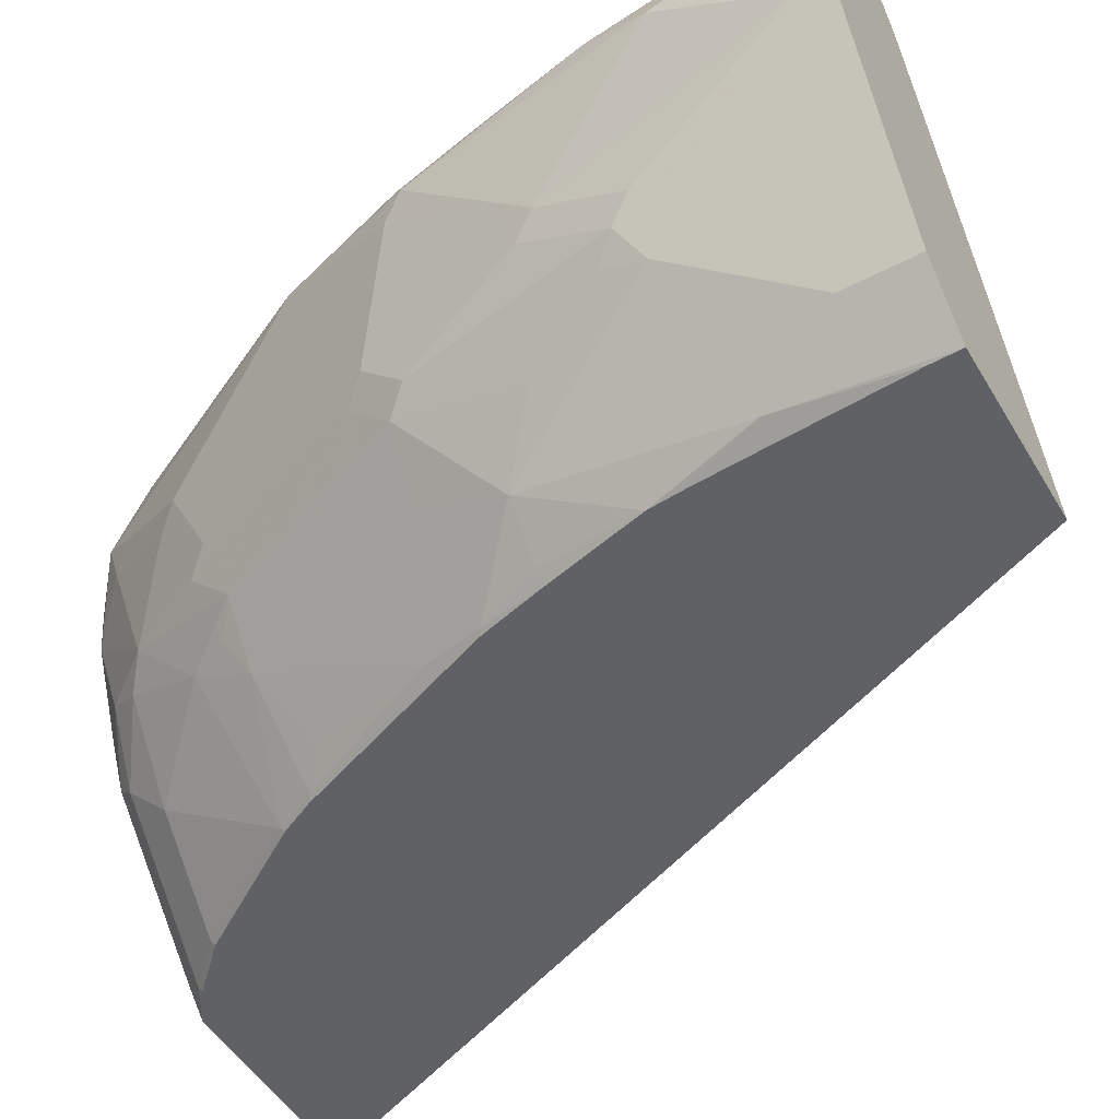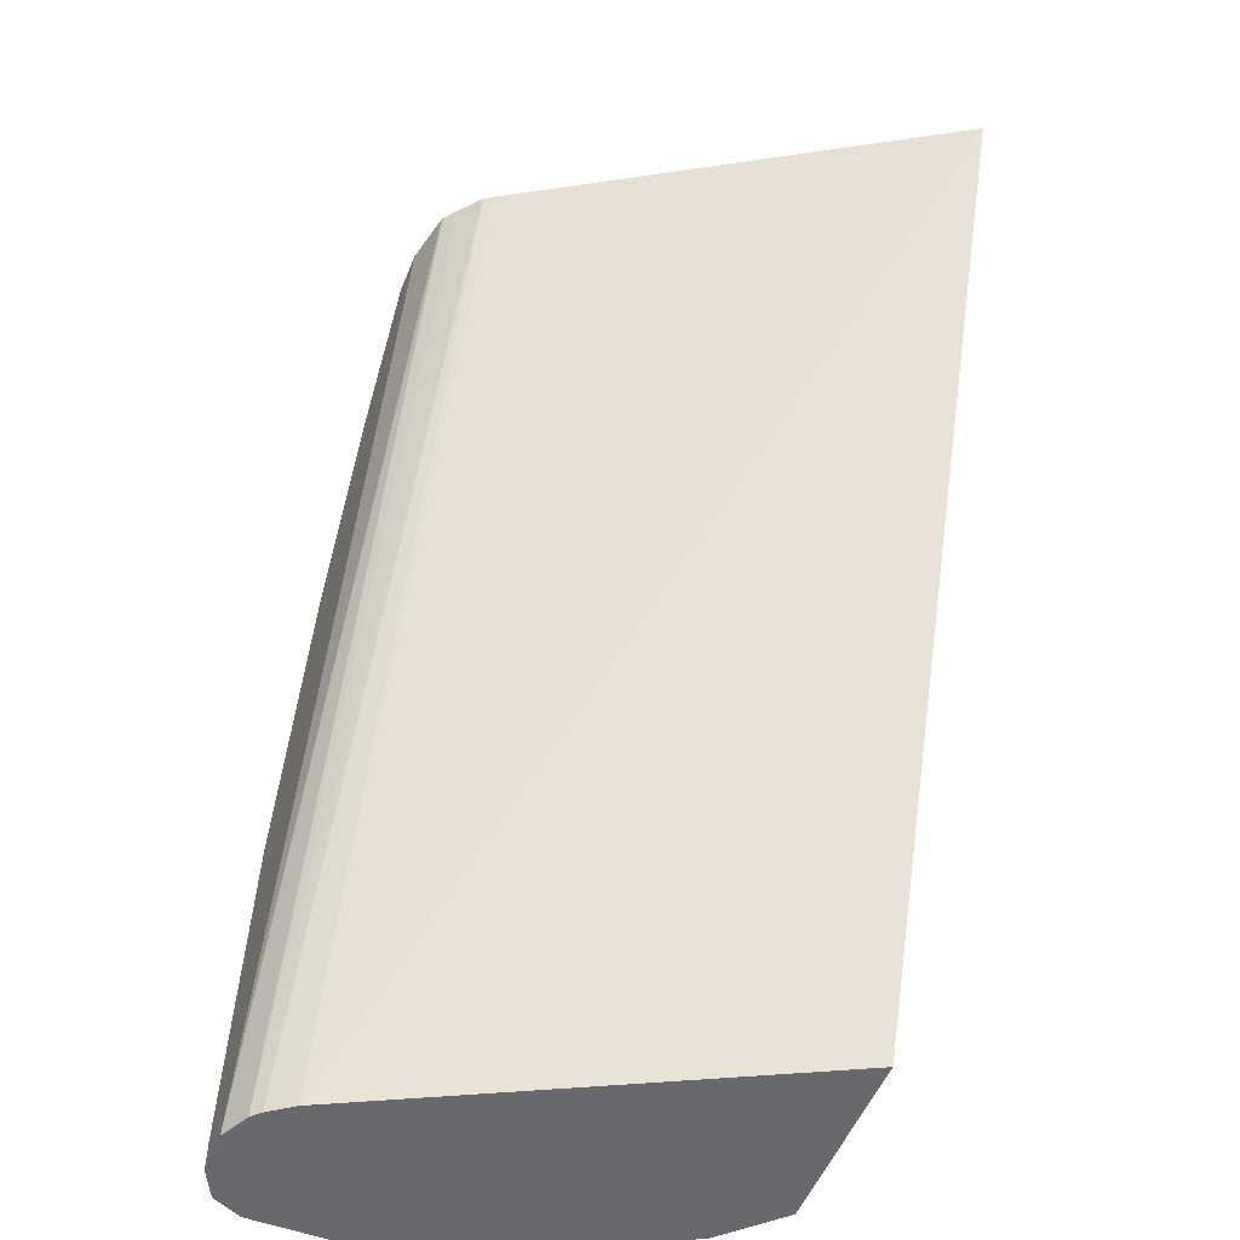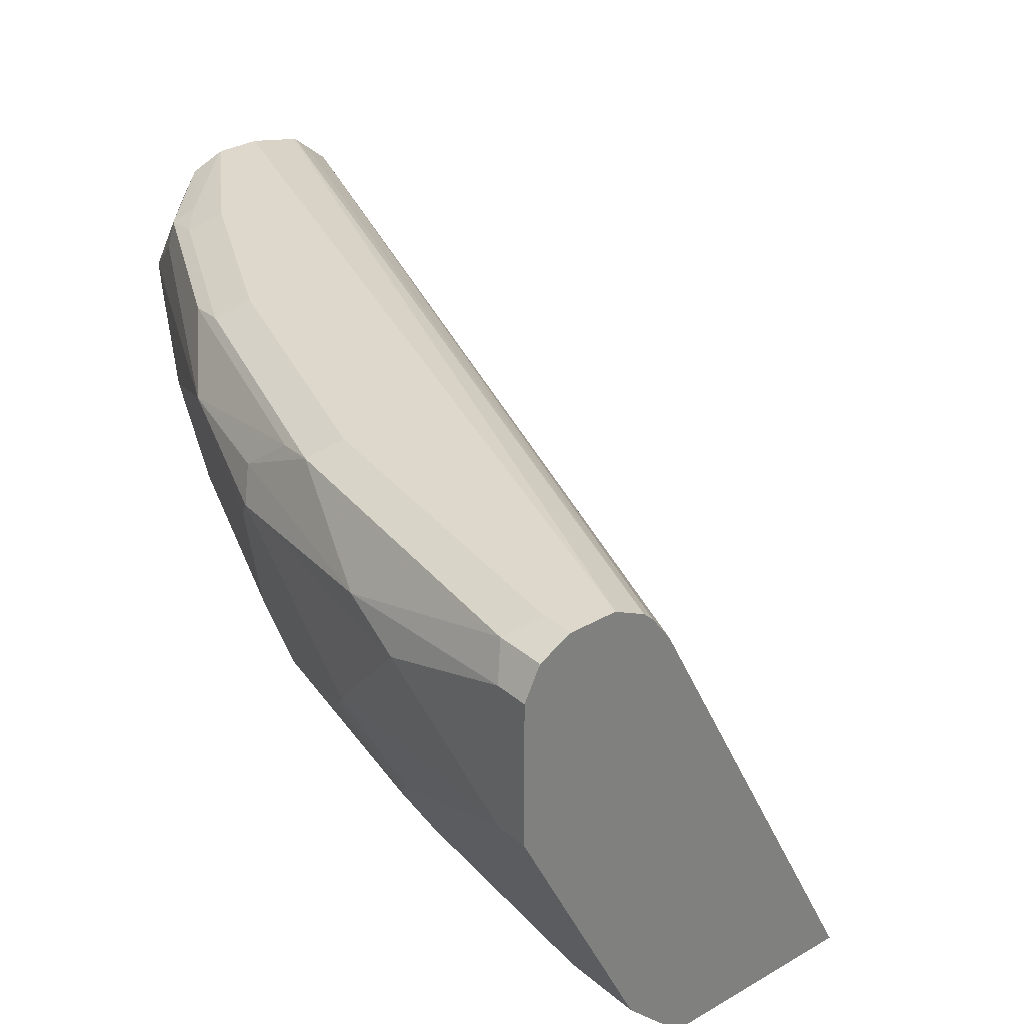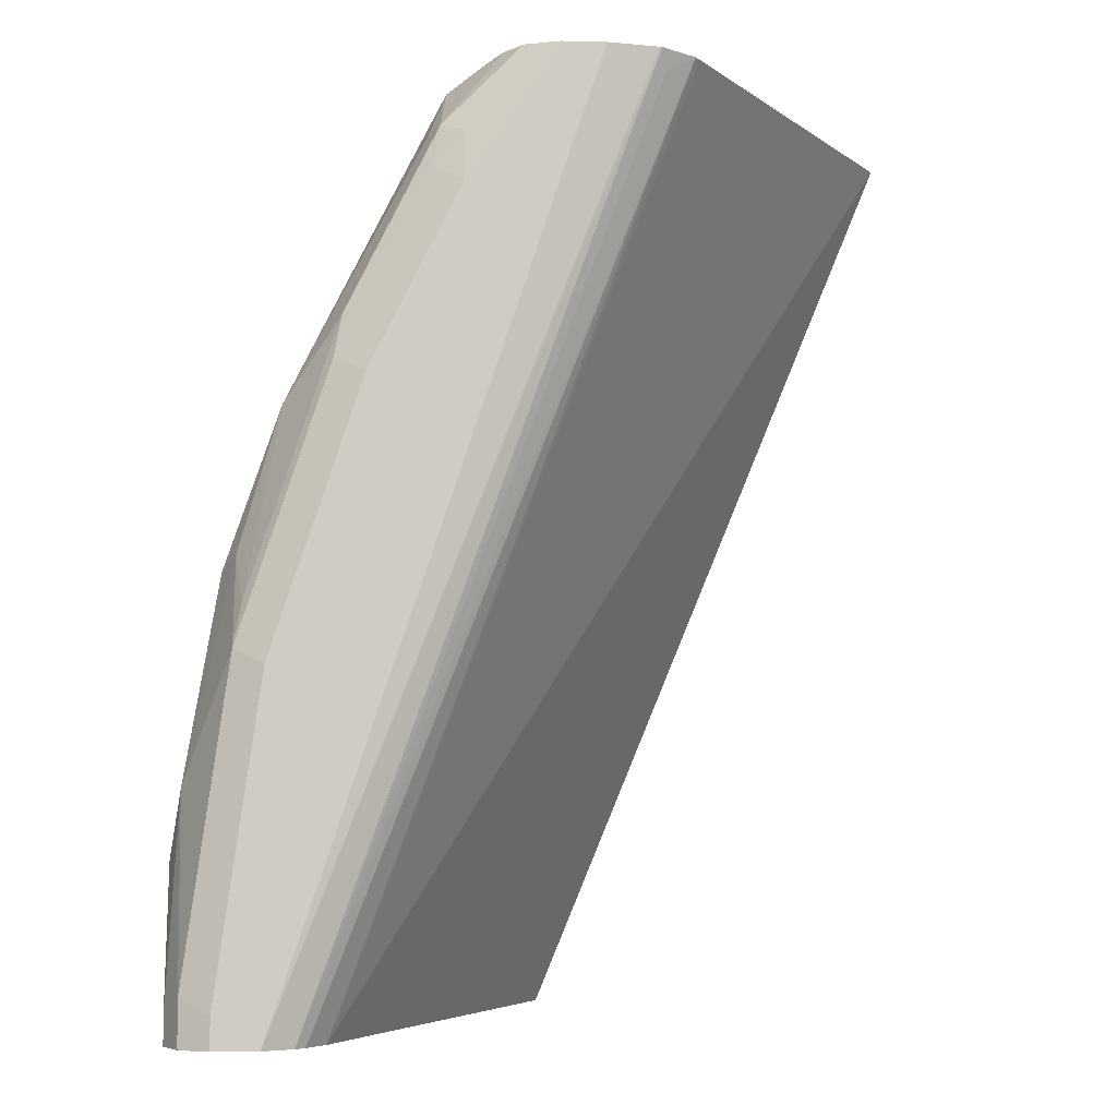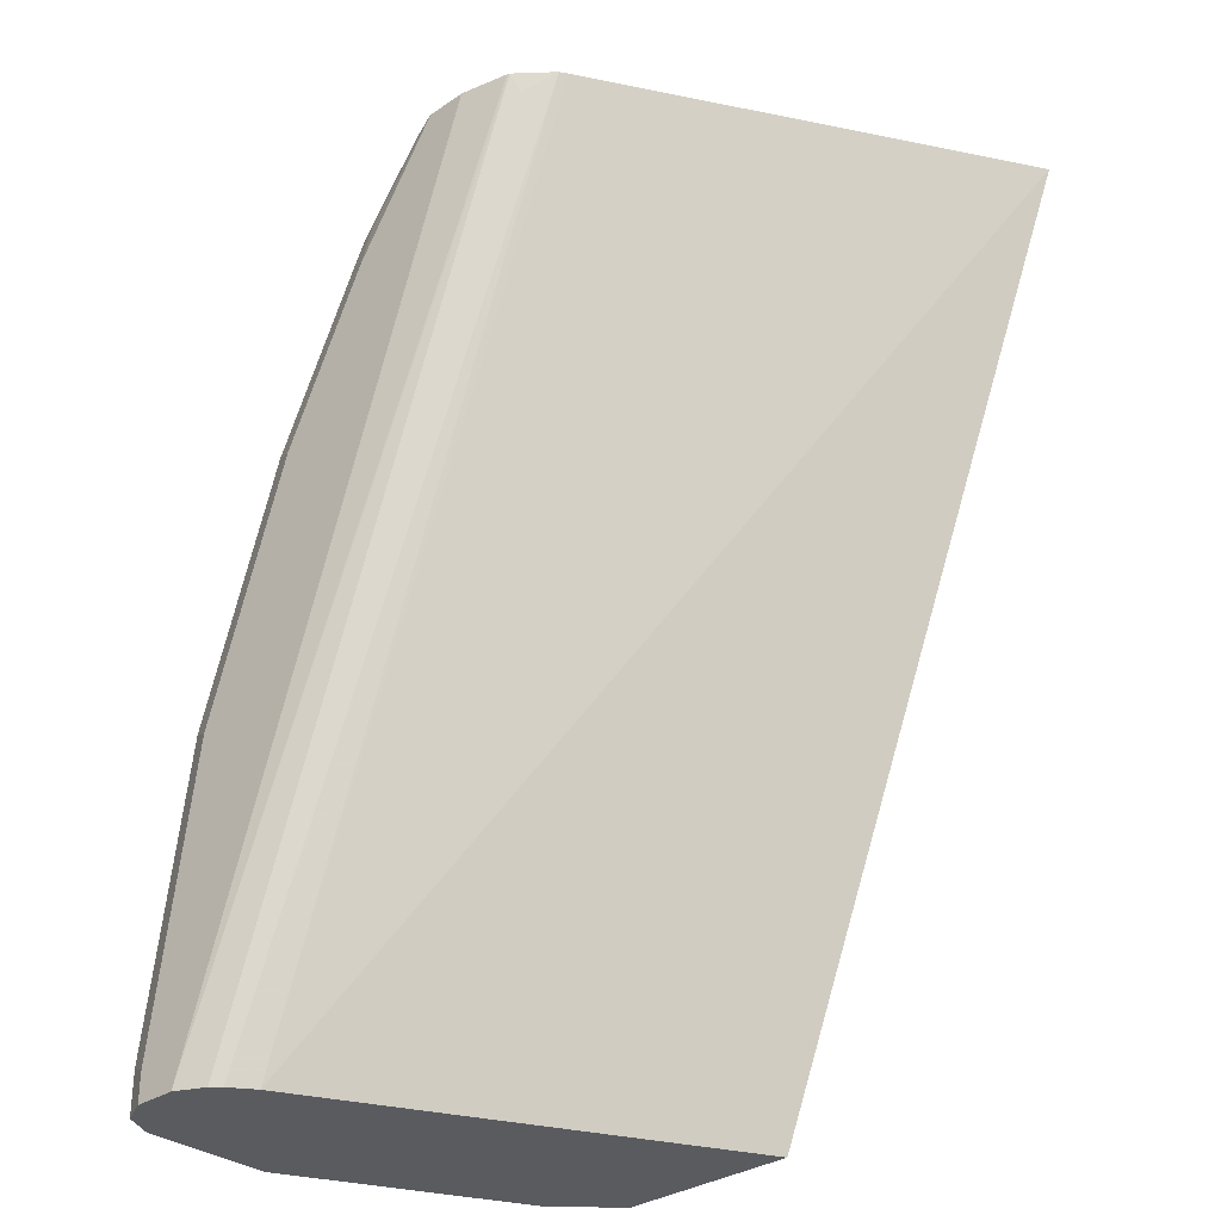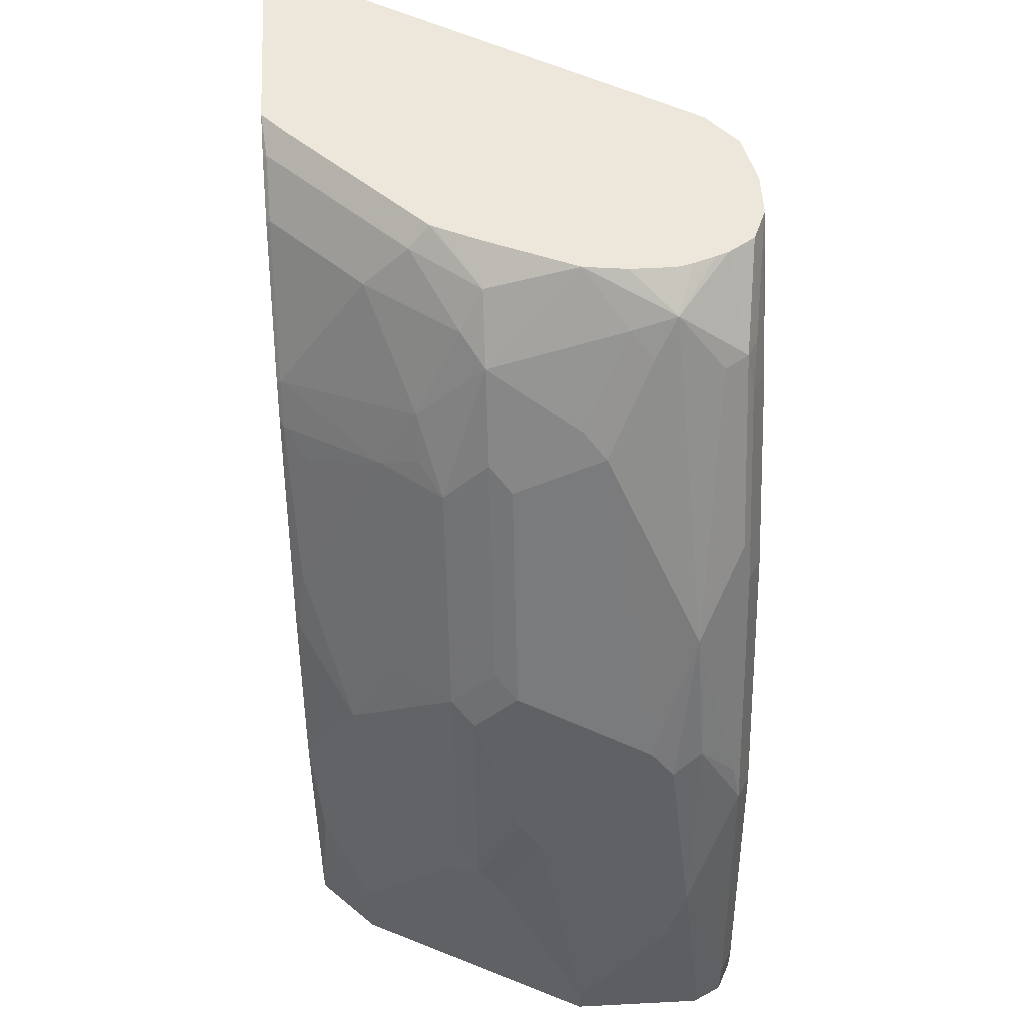
<metadata>
{"format":"obj","ext":"obj","renderer":"f3d","projection":"perspective","resolution":1024,"background":"white","views":[{"elev":-50.3,"azim":119.9,"up":"+Y"},{"elev":-52.7,"azim":-111.8,"up":"+Z"},{"elev":31.2,"azim":140.2,"up":"+Y"},{"elev":-5.0,"azim":175.7,"up":"+Z"},{"elev":-32.0,"azim":-136.7,"up":"+Z"},{"elev":52.1,"azim":86.8,"up":"+Z"}]}
</metadata>
<code>
v 0.3824 0.3444 0.2956
v 0.4833 0.3444 0.2956
v 0.401 0.3757 0.2956
v 0.6468 0.5321 -0.1127
v 0.5503 0.3444 -0.1127
v 0.4984 0.3444 0.285
v 0.4993 0.346 0.2867
v 0.4834 0.3445 0.2956
v 0.4934 0.531 0.2956
v 0.6548 0.543 -0.1127
v 0.4957 0.5348 0.2956
v 0.6344 0.3444 -0.1127
v 0.5182 0.3444 0.2653
v 0.519 0.346 0.2669
v 0.5388 0.3856 0.2867
v 0.4948 0.355 0.2956
v 0.6591 0.547 -0.1127
v 0.5114 0.5482 0.2956
v 0.5091 0.5437 0.2867
v 0.634 0.3444 -0.09884
v 0.6591 0.3691 -0.1127
v 0.6591 0.3691 -0.07906
v 0.6393 0.3493 -0.03953
v 0.5577 0.3444 0.2059
v 0.5388 0.3658 0.2669
v 0.5585 0.346 0.2076
v 0.5585 0.4053 0.2867
v 0.5541 0.4143 0.2956
v 0.5343 0.3945 0.2956
v 0.5585 0.3856 0.2669
v 0.6722 0.5536 -0.1127
v 0.5125 0.5487 0.2956
v 0.6294 0.3444 -0.0247
v 0.7118 0.4745 -0.1127
v 0.7118 0.4745 -0.09884
v 0.6788 0.4086 -0.01974
v 0.6591 0.3889 0.01978
v 0.6393 0.3691 0.05935
v 0.6278 0.3444 -0.002479
v 0.6265 0.3444 0.01155
v 0.566 0.3444 0.1894
v 0.5684 0.346 0.1878
v 0.5997 0.3889 0.1977
v 0.5981 0.4053 0.2274
v 0.5799 0.435 0.2834
v 0.5882 0.4251 0.2669
v 0.555 0.4162 0.2956
v 0.692 0.5536 -0.1127
v 0.5337 0.5534 0.2956
v 0.5348 0.5536 0.2956
v 0.7118 0.5338 -0.1127
v 0.7118 0.5141 -0.03953
v 0.692 0.4547 0.01978
v 0.692 0.435 -0.01974
v 0.6871 0.4251 -0.009873
v 0.6796 0.4152 3.877e-05
v 0.6195 0.3493 0.05935
v 0.6599 0.3954 0.03957
v 0.6599 0.4152 0.09884
v 0.6393 0.3889 0.09884
v 0.5997 0.3493 0.1186
v 0.608 0.346 0.08901
v 0.6143 0.3444 0.05935
v 0.6055 0.3444 0.09064
v 0.5808 0.3559 0.1779
v 0.6203 0.4152 0.1977
v 0.608 0.4053 0.2076
v 0.6006 0.435 0.257
v 0.5815 0.4755 0.2956
v 0.564 0.435 0.2956
v 0.7039 0.5476 -0.1127
v 0.692 0.5536 -0.09884
v 0.7052 0.547 -0.112
v 0.5536 0.5536 0.2956
v 0.7058 0.5457 -0.1127
v 0.7118 0.5338 -0.09884
v 0.692 0.5141 0.07909
v 0.692 0.4943 0.05935
v 0.692 0.4745 0.03957
v 0.7068 0.524 -0.009873
v 0.6871 0.4449 0.02969
v 0.6673 0.4251 0.08901
v 0.6599 0.435 0.1186
v 0.6203 0.435 0.2175
v 0.6203 0.4745 0.2372
v 0.6006 0.4943 0.2768
v 0.6277 0.4449 0.2076
v 0.6277 0.4844 0.2274
v 0.5997 0.5141 0.2834
v 0.5837 0.4943 0.2956
v 0.705 0.5469 -0.1127
v 0.7052 0.547 -0.09225
v 0.6722 0.5536 0.03957
v 0.5547 0.5533 0.2956
v 0.5931 0.5536 0.2372
v 0.6673 0.524 0.1483
v 0.6871 0.5042 0.08901
v 0.6854 0.5272 0.08569
v 0.6854 0.547 0.04616
v 0.6673 0.4449 0.1087
v 0.608 0.5042 0.2669
v 0.6459 0.5141 0.1911
v 0.5764 0.5361 0.2956
v 0.5786 0.5305 0.2956
v 0.5821 0.5205 0.2956
v 0.5837 0.5141 0.2956
v 0.6063 0.5141 0.2702
v 0.608 0.5338 0.2595
v 0.603 0.5437 0.2619
v 0.6327 0.5536 0.1581
v 0.5689 0.5475 0.2956
v 0.5931 0.5487 0.2595
v 0.6063 0.547 0.2438
v 0.6129 0.5536 0.1977
v 0.6426 0.5437 0.1829
v 0.6129 0.5141 0.257
v 0.6821 0.5437 0.06427
v 0.6459 0.547 0.1647
f 57 62 63
f 52 76 80
f 56 59 58
f 56 82 59
f 55 82 56
f 53 81 55
f 53 55 54
f 52 80 77
f 53 79 81
f 59 82 83
f 55 81 82
f 59 83 66
f 69 86 89
f 62 64 63
f 66 84 68
f 66 83 84
f 68 85 86
f 68 86 69
f 68 84 87
f 68 87 88
f 68 88 85
f 69 89 90
f 71 73 91
f 52 79 53
f 72 93 99
f 59 66 60
f 52 78 79
f 38 62 57
f 51 75 76
f 72 99 92
f 38 59 60
f 38 60 43
f 38 43 61
f 38 61 62
f 40 57 63
f 41 64 62
f 41 62 42
f 42 65 43
f 42 62 61
f 42 61 65
f 43 66 67
f 43 67 44
f 43 65 61
f 43 60 66
f 44 67 66
f 44 66 68
f 44 68 46
f 45 69 70
f 45 70 47
f 45 46 68
f 45 68 69
f 48 72 92
f 48 92 73
f 48 73 71
f 52 77 78
f 73 92 75
f 101 116 107
f 74 94 95
f 89 108 109
f 89 109 103
f 93 110 118
f 93 118 99
f 94 111 112
f 113 118 114
f 95 112 113
f 95 113 114
f 96 115 108
f 96 107 116
f 96 116 102
f 96 98 117
f 96 117 115
f 98 99 117
f 99 118 115
f 99 115 117
f 101 102 116
f 103 109 111
f 108 115 109
f 109 113 112
f 109 112 111
f 109 115 113
f 110 114 118
f 113 115 118
f 38 58 59
f 89 96 108
f 89 107 96
f 89 101 107
f 89 106 90
f 75 92 76
f 76 92 80
f 77 96 97
f 77 97 78
f 77 80 98
f 77 98 96
f 78 97 79
f 79 97 81
f 80 92 99
f 80 99 98
f 81 97 82
f 82 97 100
f 73 75 91
f 82 100 83
f 83 87 84
f 85 101 86
f 85 88 101
f 86 101 89
f 87 100 97
f 87 97 88
f 88 96 102
f 88 102 101
f 88 97 96
f 89 103 104
f 89 104 105
f 89 105 106
f 83 100 87
f 38 56 58
f 94 112 95
f 37 56 38
f 1 63 64
f 1 64 41
f 1 41 24
f 1 24 13
f 1 13 6
f 1 6 2
f 2 6 7
f 2 7 8
f 3 9 4
f 4 10 17
f 4 17 31
f 4 31 48
f 4 48 71
f 4 71 91
f 4 91 75
f 4 75 51
f 4 51 34
f 4 34 21
f 4 21 12
f 4 12 5
f 4 9 11
f 4 11 10
f 6 13 14
f 6 14 7
f 7 14 25
f 1 40 63
f 1 39 40
f 1 33 39
f 1 20 33
f 38 57 40
f 1 2 8
f 1 8 16
f 1 16 29
f 1 29 28
f 1 28 47
f 1 47 70
f 1 70 69
f 1 69 90
f 1 90 106
f 1 106 105
f 1 105 104
f 7 25 15
f 1 104 103
f 1 111 94
f 1 94 74
f 1 74 50
f 1 50 49
f 1 49 32
f 1 32 18
f 1 18 11
f 1 11 9
f 1 3 4
f 1 4 5
f 1 5 12
f 1 12 20
f 1 103 111
f 7 15 16
f 1 9 3
f 10 11 17
f 26 43 44
f 26 44 30
f 27 45 28
f 27 30 46
f 27 46 45
f 28 45 47
f 30 44 46
f 31 32 49
f 31 49 50
f 31 50 74
f 31 74 95
f 31 95 114
f 31 114 110
f 31 93 72
f 31 72 48
f 34 51 76
f 34 76 52
f 34 52 35
f 35 52 53
f 35 53 54
f 35 54 55
f 35 55 36
f 36 55 56
f 36 56 37
f 7 16 8
f 26 42 43
f 25 26 30
f 31 110 93
f 24 41 42
f 11 18 19
f 24 42 26
f 11 19 17
f 12 21 22
f 12 22 23
f 12 23 20
f 13 24 14
f 14 24 26
f 15 27 28
f 15 28 29
f 15 29 16
f 15 25 30
f 15 30 27
f 14 26 25
f 17 18 31
f 23 38 40
f 17 19 18
f 23 39 33
f 22 38 23
f 22 36 37
f 22 35 36
f 22 37 38
f 21 35 22
f 21 34 35
f 20 23 33
f 18 32 31
f 23 40 39

</code>
